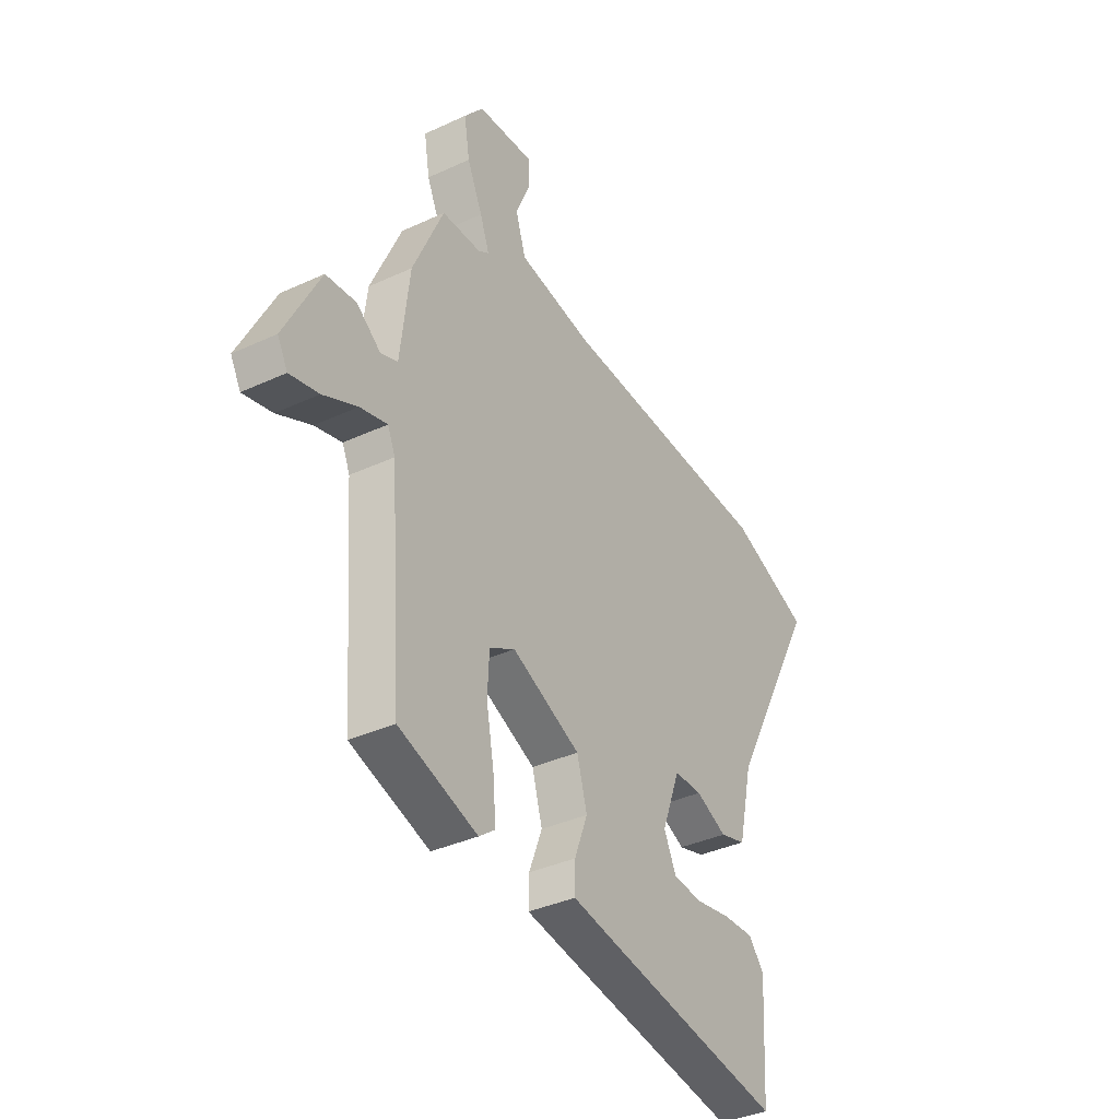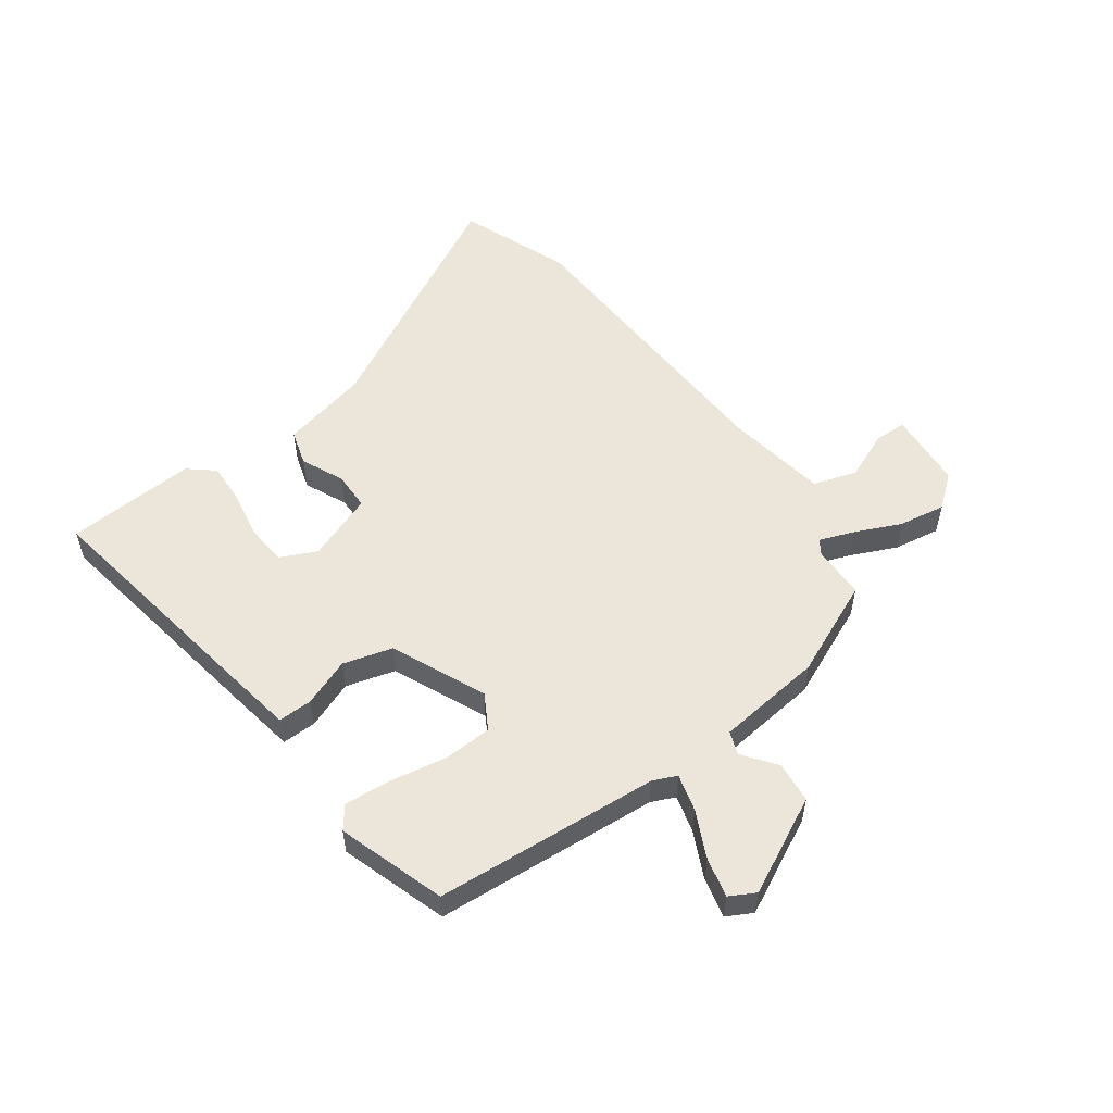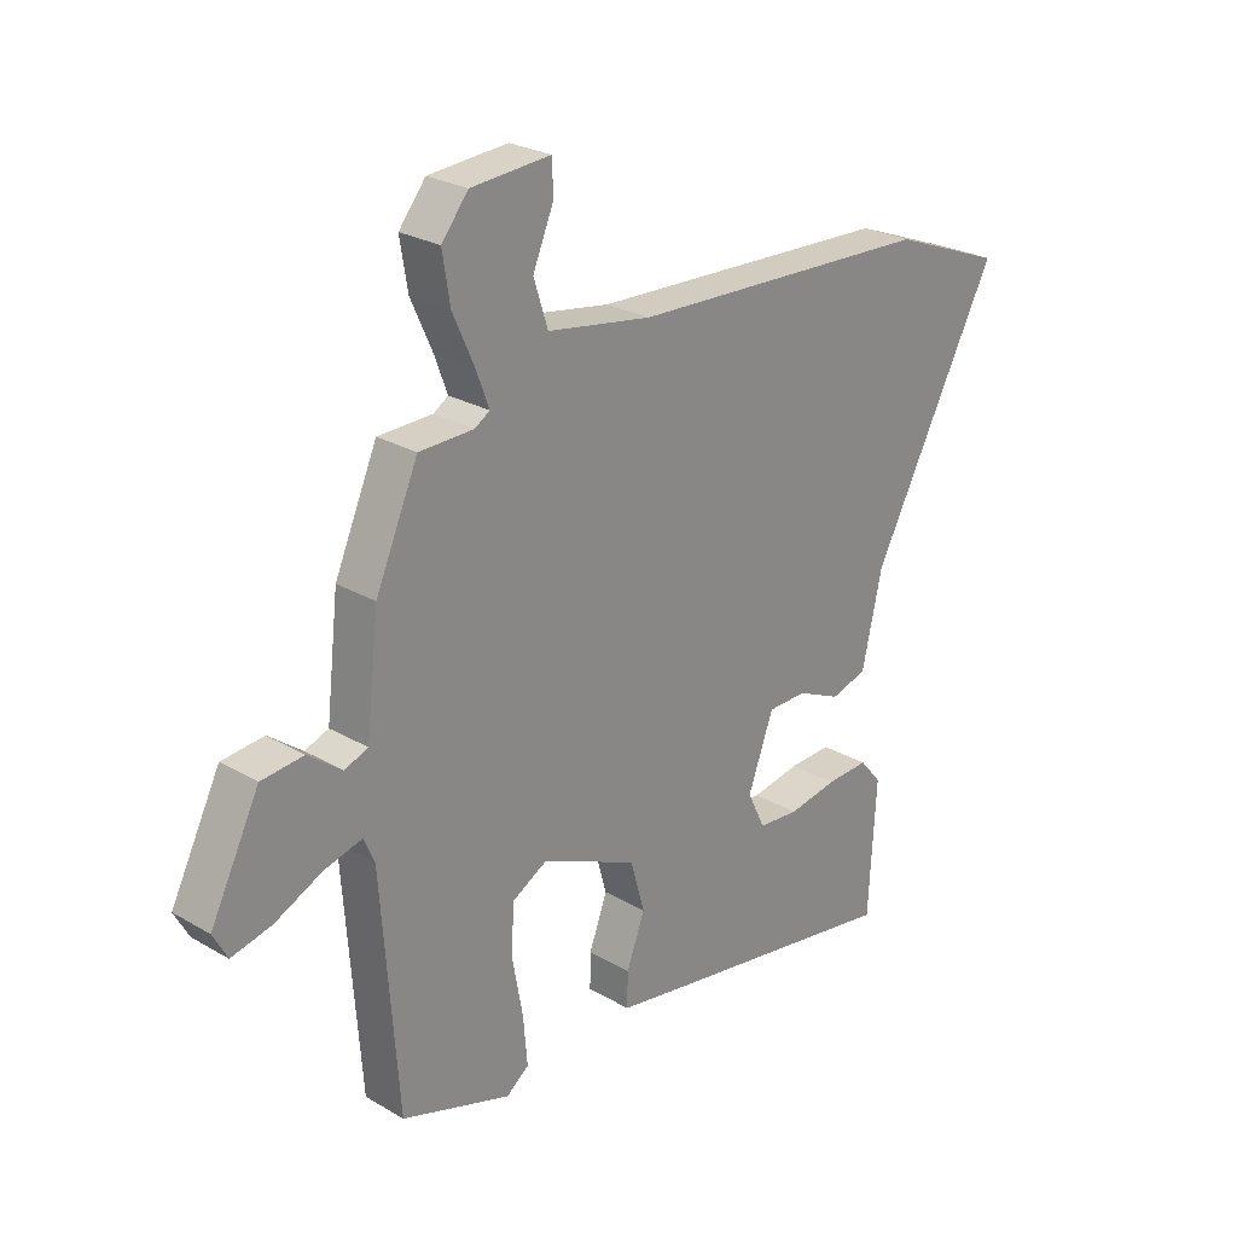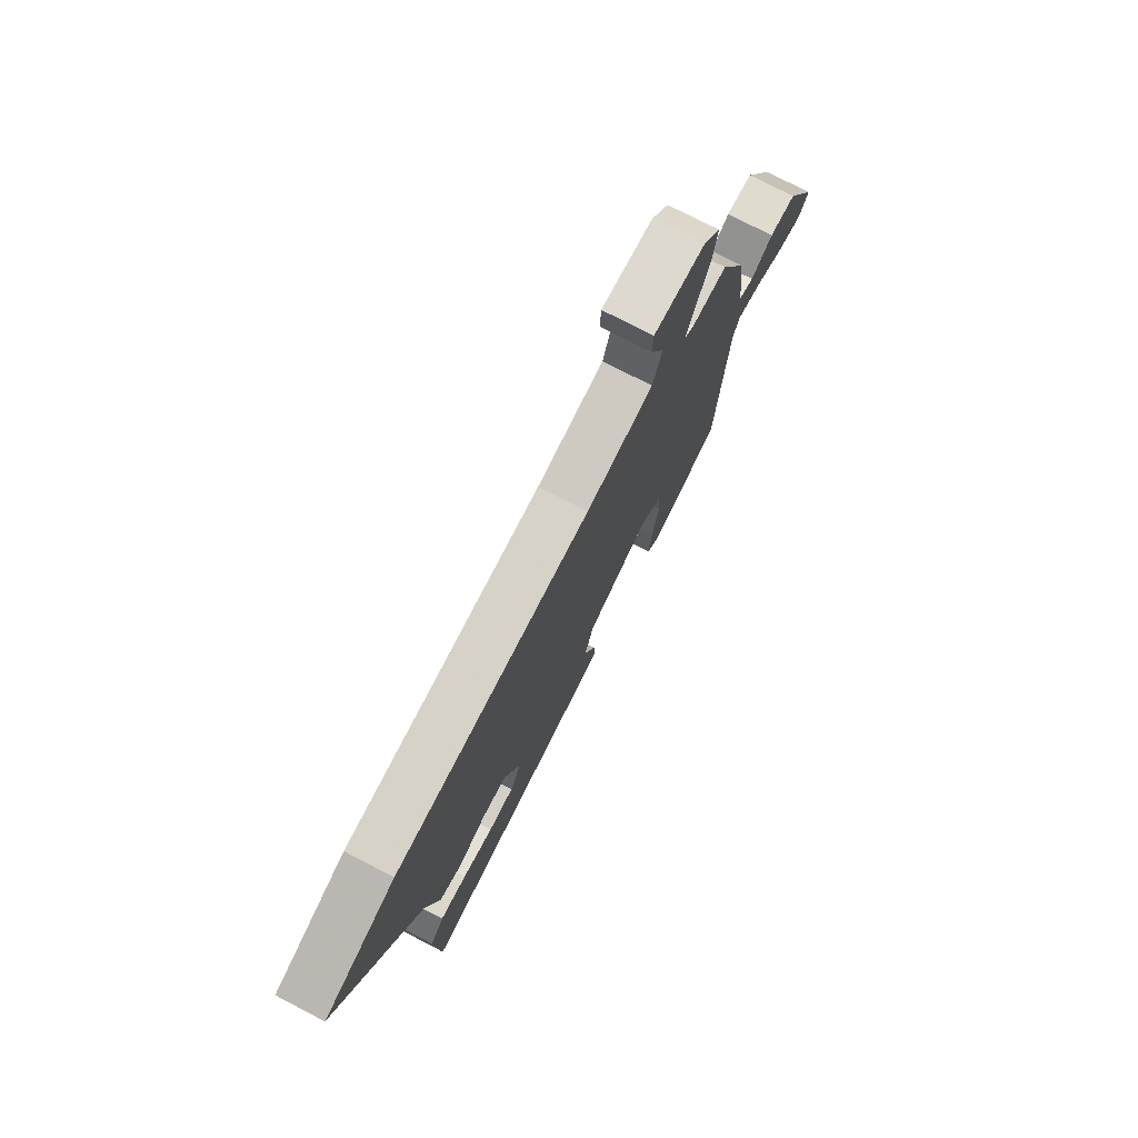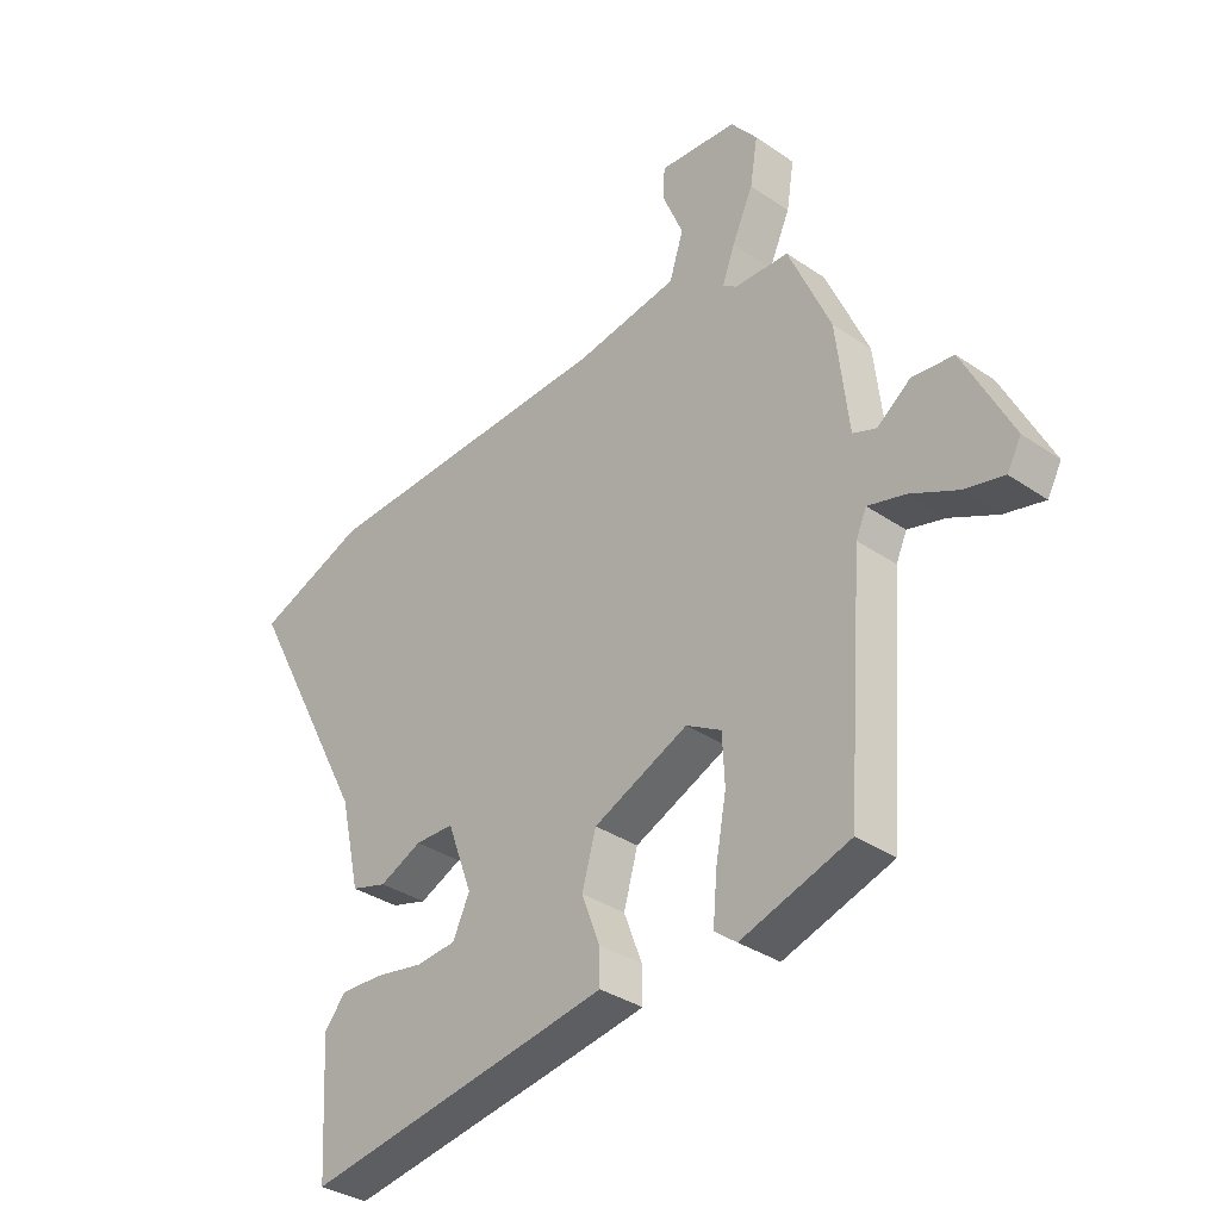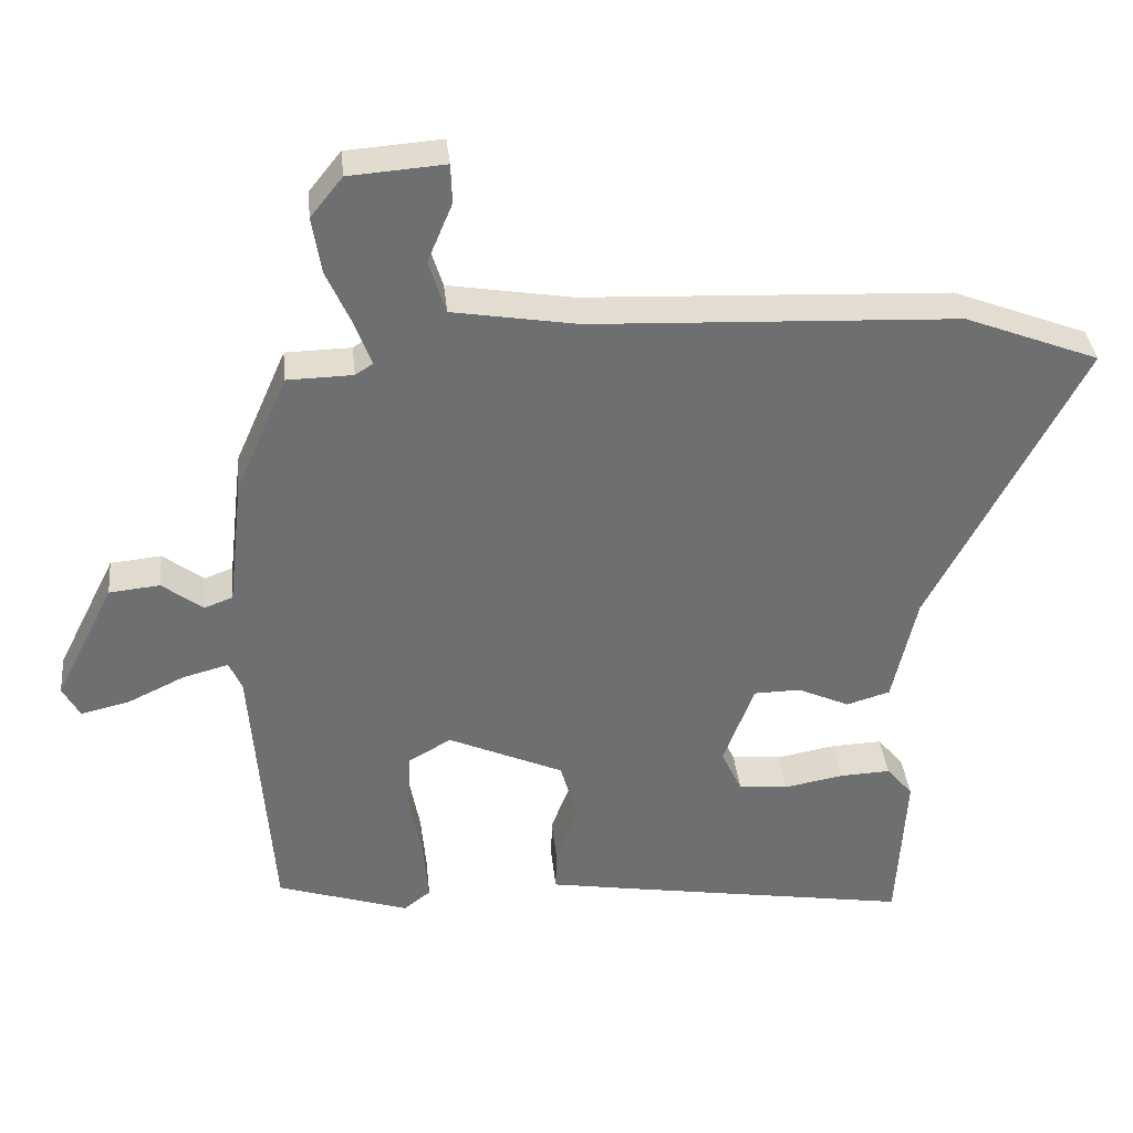
<metadata>
{"format":"obj","ext":"obj","renderer":"f3d","projection":"perspective","resolution":1024,"background":"white","views":[{"elev":-36.9,"azim":-59.1,"up":"+Z"},{"elev":54.5,"azim":-126.0,"up":"+Y"},{"elev":25.6,"azim":-46.9,"up":"+Z"},{"elev":75.8,"azim":117.4,"up":"+Z"},{"elev":-34.3,"azim":-132.7,"up":"+Z"},{"elev":35.8,"azim":-5.9,"up":"+Z"}]}
</metadata>
<code>
v 0.465 0.07 -0.545
v 0.052 0.07 -0.478
v -0.061 0.07 -0.459
v -0.06 0.07 -0.4
v -0.029 0.07 -0.318
v -0.053 0.07 -0.233
v -0.215 0.07 -0.161
v -0.275 0.07 -0.195
v -0.279 0.07 -0.278
v -0.261 0.07 -0.376
v -0.254 0.07 -0.457
v -0.292 0.07 -0.486
v -0.477 0.07 -0.426
v -0.506 0.07 -0.039
v -0.524 0.07 0.002
v -0.588 0.07 -0.015
v -0.668 0.07 -0.053
v -0.736 0.07 -0.069
v -0.76 0.07 -0.025
v -0.677 0.07 0.14
v -0.606 0.07 0.147
v -0.549 0.07 0.104
v -0.509 0.07 0.119
v -0.488 0.07 0.302
v -0.416 0.07 0.466
v -0.324 0.07 0.468
v -0.299 0.07 0.484
v -0.321 0.07 0.543
v -0.357 0.07 0.623
v -0.37 0.07 0.703
v -0.325 0.07 0.759
v -0.191 0.07 0.769
v -0.189 0.07 0.714
v -0.224 0.07 0.631
v -0.2 0.07 0.556
v -0.024 0.07 0.527
v 0.489 0.07 0.504
v 0.678 0.07 0.431
v 0.465 0.07 0.026
v 0.431 0.07 -0.125
v 0.37 0.07 -0.143
v 0.297 0.07 -0.11
v 0.231 0.07 -0.111
v 0.188 0.07 -0.227
v 0.217 0.07 -0.289
v 0.286 0.07 -0.295
v 0.369 0.07 -0.28
v 0.441 0.07 -0.277
v 0.478 0.07 -0.321
v 0.465 0 -0.545
v 0.052 0 -0.478
v -0.061 0 -0.459
v -0.06 0 -0.4
v -0.029 0 -0.318
v -0.053 0 -0.233
v -0.215 0 -0.161
v -0.275 0 -0.195
v -0.279 0 -0.278
v -0.261 0 -0.376
v -0.254 0 -0.457
v -0.292 0 -0.486
v -0.477 0 -0.426
v -0.506 0 -0.039
v -0.524 0 0.002
v -0.588 0 -0.015
v -0.668 0 -0.053
v -0.736 0 -0.069
v -0.76 0 -0.025
v -0.677 0 0.14
v -0.606 0 0.147
v -0.549 0 0.104
v -0.509 0 0.119
v -0.488 0 0.302
v -0.416 0 0.466
v -0.324 0 0.468
v -0.299 0 0.484
v -0.321 0 0.543
v -0.357 0 0.623
v -0.37 0 0.703
v -0.325 0 0.759
v -0.191 0 0.769
v -0.189 0 0.714
v -0.224 0 0.631
v -0.2 0 0.556
v -0.024 0 0.527
v 0.489 0 0.504
v 0.678 0 0.431
v 0.465 0 0.026
v 0.431 0 -0.125
v 0.37 0 -0.143
v 0.297 0 -0.11
v 0.231 0 -0.111
v 0.188 0 -0.227
v 0.217 0 -0.289
v 0.286 0 -0.295
v 0.369 0 -0.28
v 0.441 0 -0.277
v 0.478 0 -0.321
f 46 47 48 49
f 45 46 49 1
f 39 40 41 42
f 39 42 43
f 36 37 38 39
f 35 36 39 43
f 31 32 33 34
f 31 34 35
f 28 29 30 31
f 27 28 31 35
f 23 24 25 26
f 23 26 27
f 19 20 21 22
f 19 22 23
f 16 17 18 19
f 15 16 19 23
f 14 15 23 27
f 9 10 11 12
f 8 9 12 13
f 2 3 4 5
f 45 1 2 5
f 44 45 5 6
f 8 13 14 27
f 7 8 27 35
f 35 43 44
f 6 7 35 44
f 98 97 96 95
f 50 98 95 94
f 91 90 89 88
f 92 91 88
f 88 87 86 85
f 92 88 85 84
f 83 82 81 80
f 84 83 80
f 80 79 78 77
f 84 80 77 76
f 75 74 73 72
f 76 75 72
f 71 70 69 68
f 72 71 68
f 68 67 66 65
f 72 68 65 64
f 76 72 64 63
f 61 60 59 58
f 62 61 58 57
f 54 53 52 51
f 54 51 50 94
f 55 54 94 93
f 76 63 62 57
f 84 76 57 56
f 93 92 84
f 93 84 56 55
f 1 50 51 2
f 2 51 52 3
f 3 52 53 4
f 4 53 54 5
f 5 54 55 6
f 6 55 56 7
f 7 56 57 8
f 8 57 58 9
f 9 58 59 10
f 10 59 60 11
f 11 60 61 12
f 12 61 62 13
f 13 62 63 14
f 14 63 64 15
f 15 64 65 16
f 16 65 66 17
f 17 66 67 18
f 18 67 68 19
f 19 68 69 20
f 20 69 70 21
f 21 70 71 22
f 22 71 72 23
f 23 72 73 24
f 24 73 74 25
f 25 74 75 26
f 26 75 76 27
f 27 76 77 28
f 28 77 78 29
f 29 78 79 30
f 30 79 80 31
f 31 80 81 32
f 32 81 82 33
f 33 82 83 34
f 34 83 84 35
f 35 84 85 36
f 36 85 86 37
f 37 86 87 38
f 38 87 88 39
f 39 88 89 40
f 40 89 90 41
f 41 90 91 42
f 42 91 92 43
f 43 92 93 44
f 44 93 94 45
f 45 94 95 46
f 46 95 96 47
f 47 96 97 48
f 48 97 98 49
f 49 98 50 1

</code>
